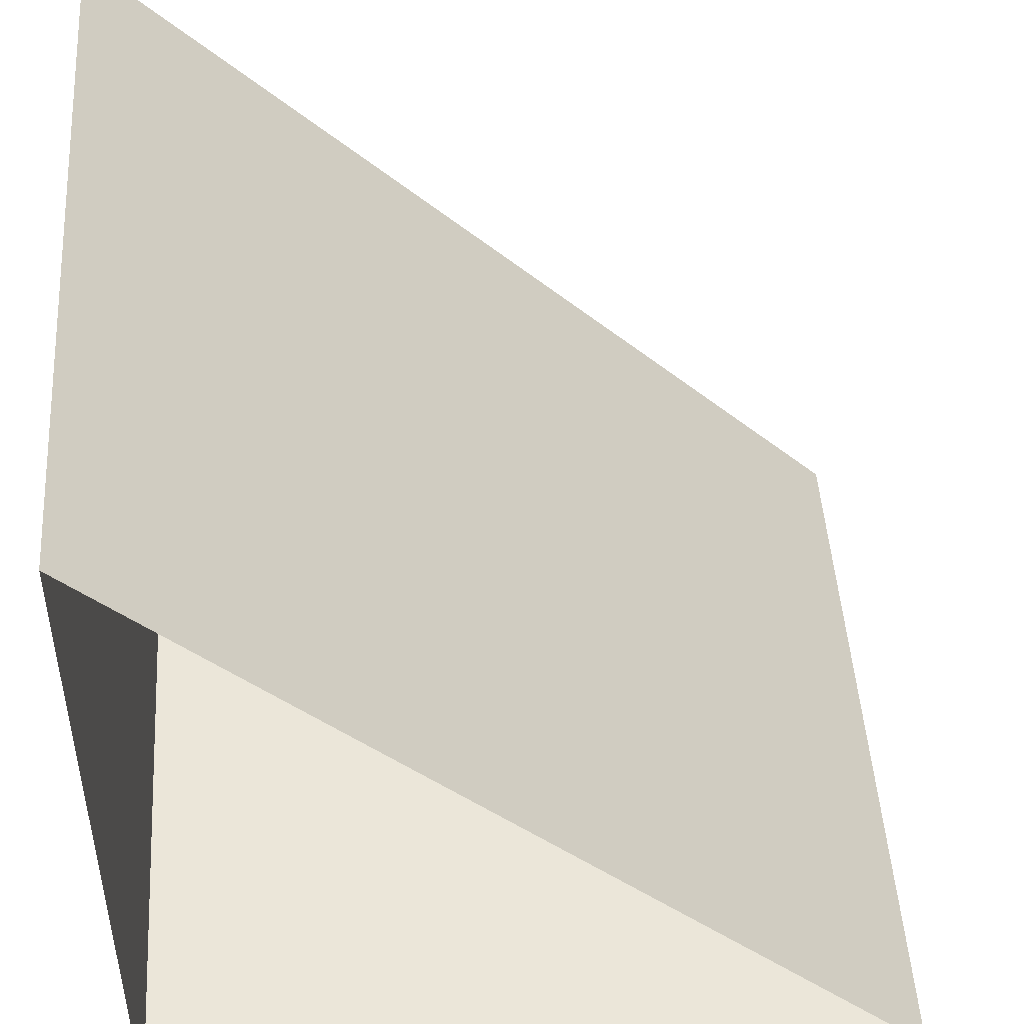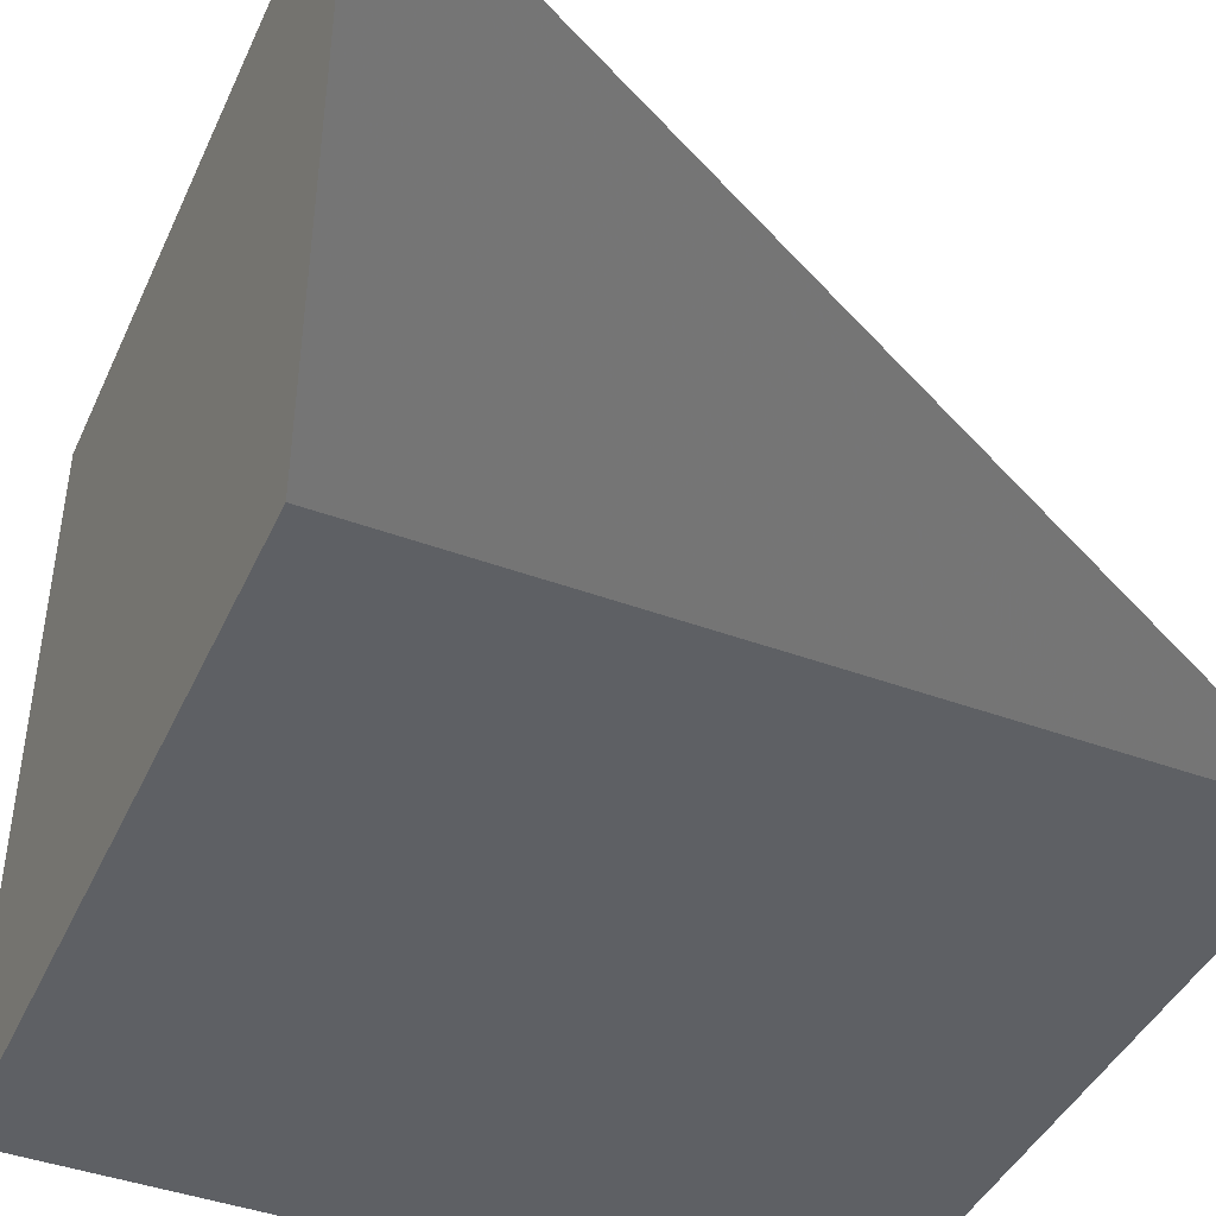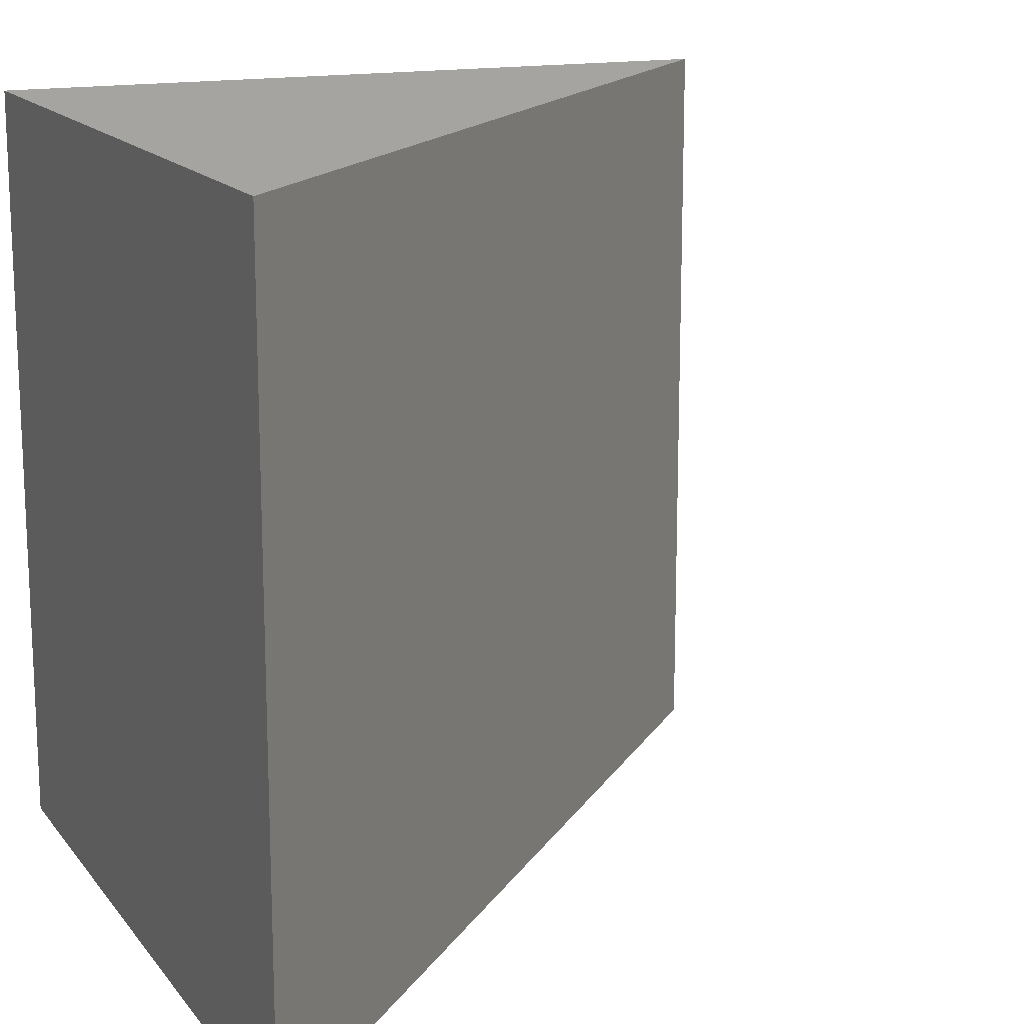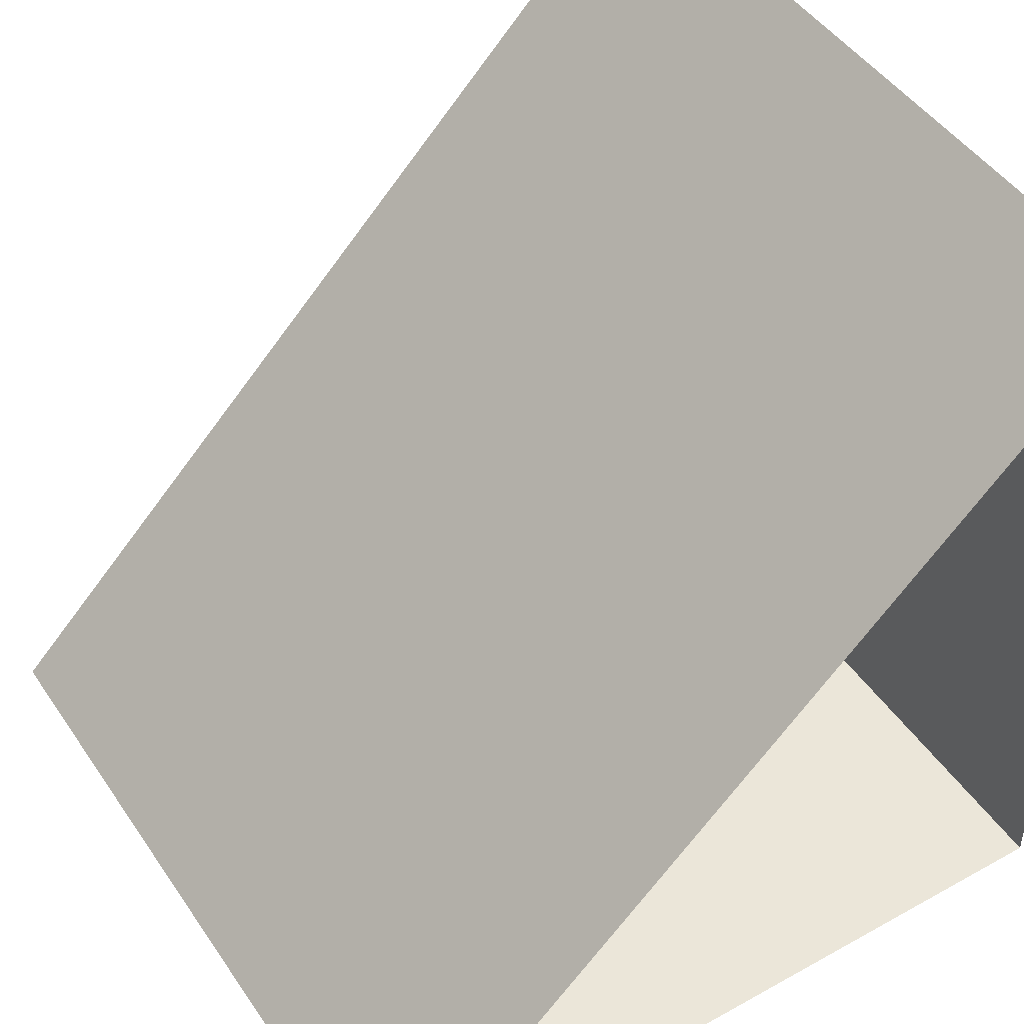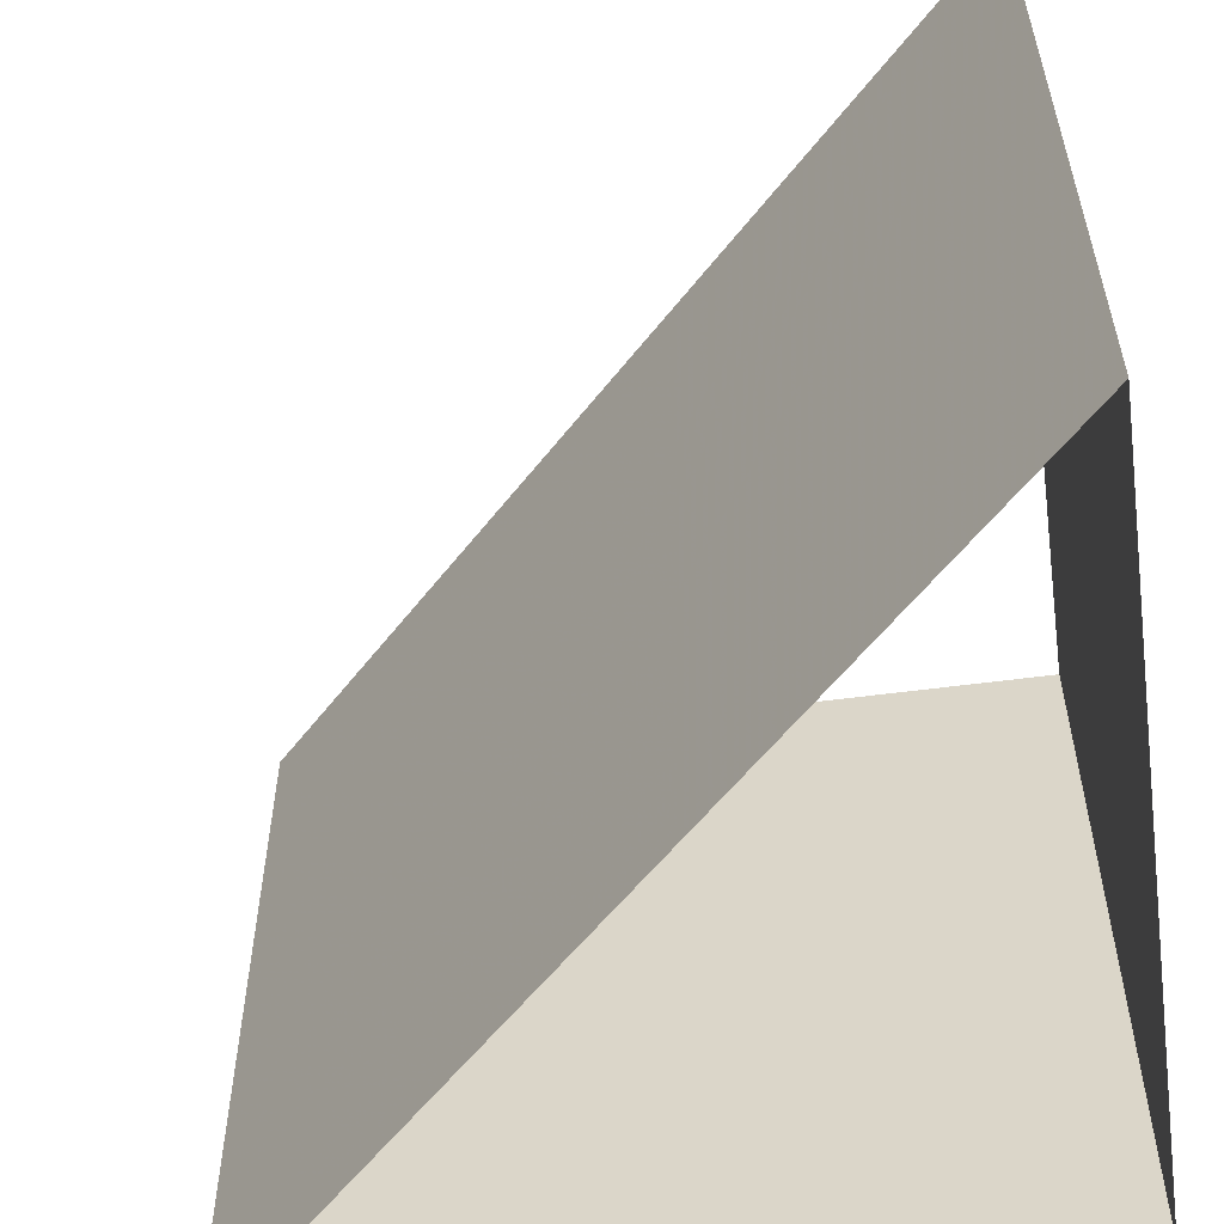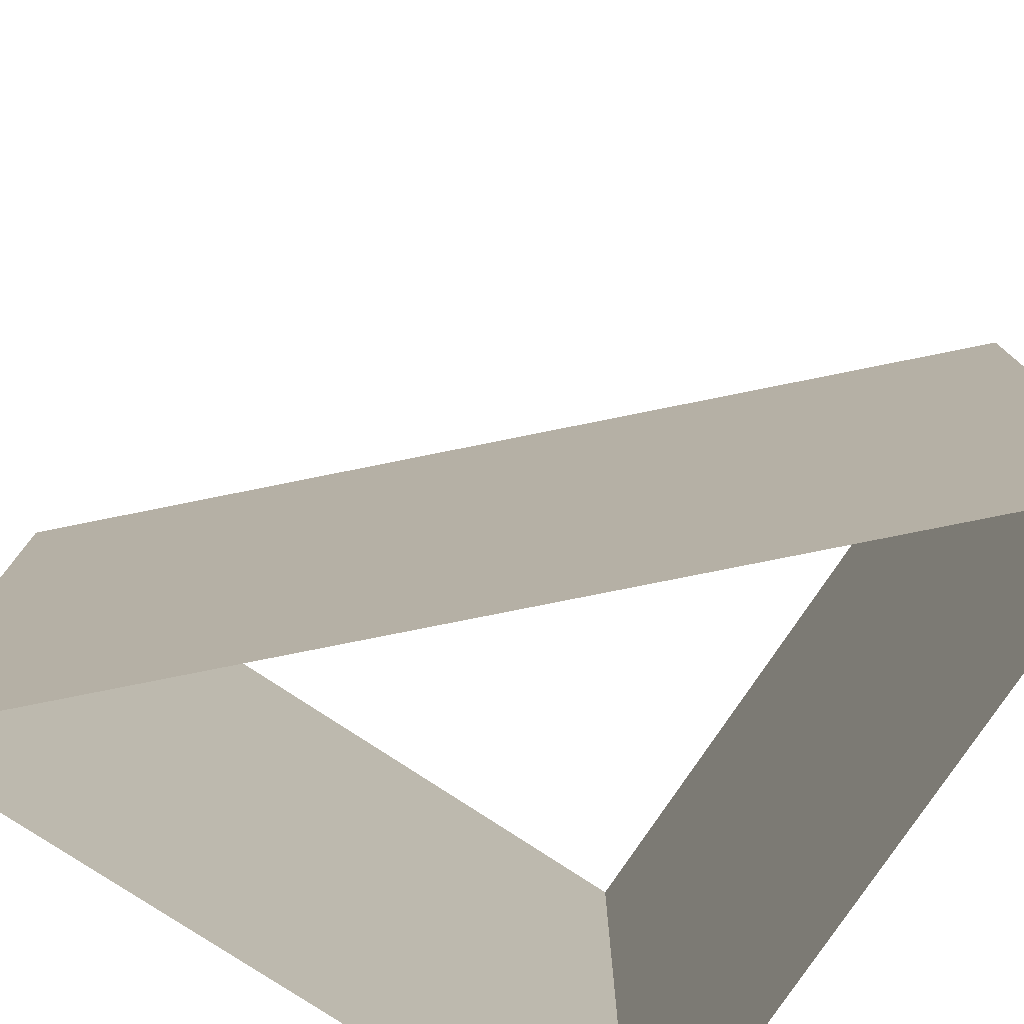
<metadata>
{"format":"obj","ext":"obj","renderer":"f3d","projection":"perspective","resolution":1024,"background":"white","views":[{"elev":47.8,"azim":-3.7,"up":"+Z"},{"elev":-43.1,"azim":-23.6,"up":"+Z"},{"elev":15.4,"azim":-24.2,"up":"+Y"},{"elev":46.7,"azim":147.7,"up":"+Z"},{"elev":-56.4,"azim":97.9,"up":"+Y"},{"elev":-77.7,"azim":56.4,"up":"+Y"}]}
</metadata>
<code>
v 0.05 0.05 0
v 0 0.05 0.05
v 0 0 0.05
v 0.05 0 0
v 0 0.05 0.05
v 0 0.05 0
v 0 0 0
v 0 0 0.05
v 0 0.05 0
v 0.05 0.05 0
v 0.05 0 0
v 0 0 0
g mesh51728
f 1 2 3
f 3 4 1
f 5 6 7
f 7 8 5
f 9 10 11
f 11 12 9

</code>
